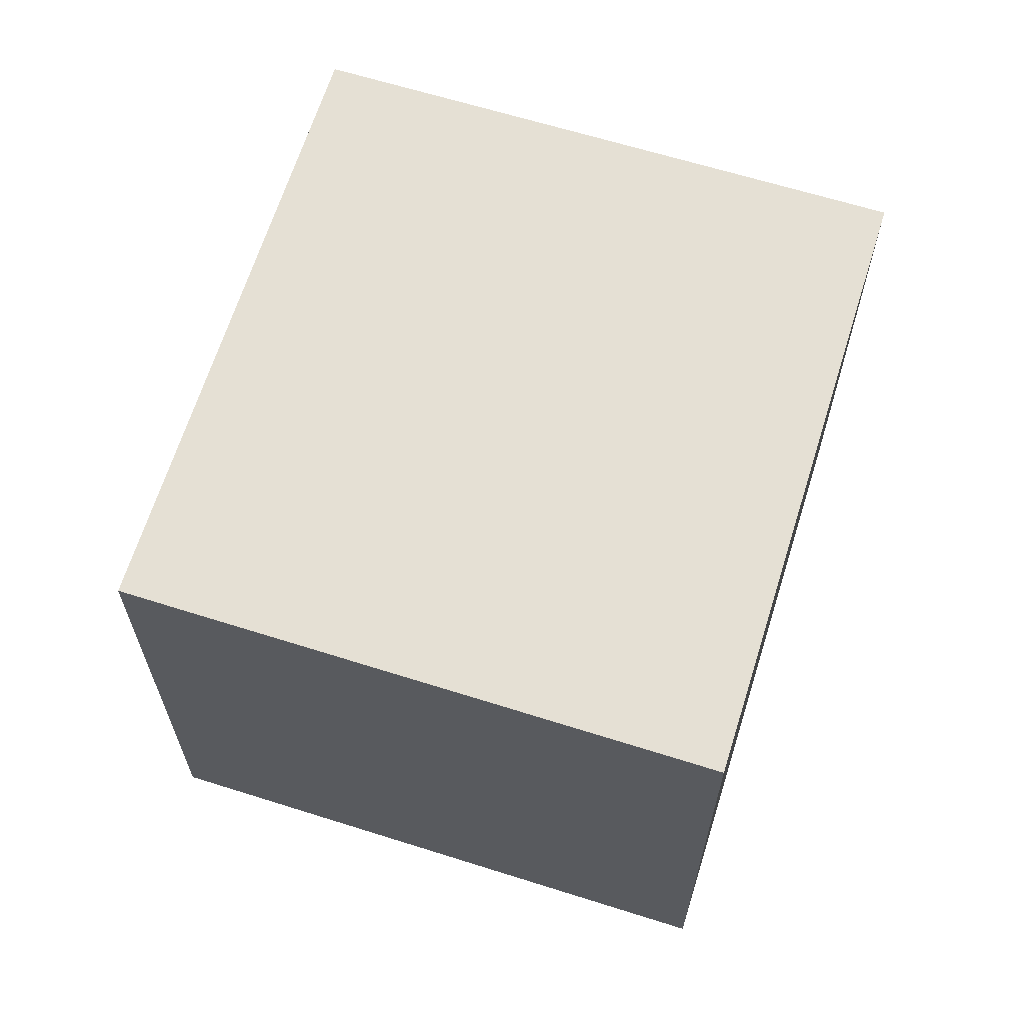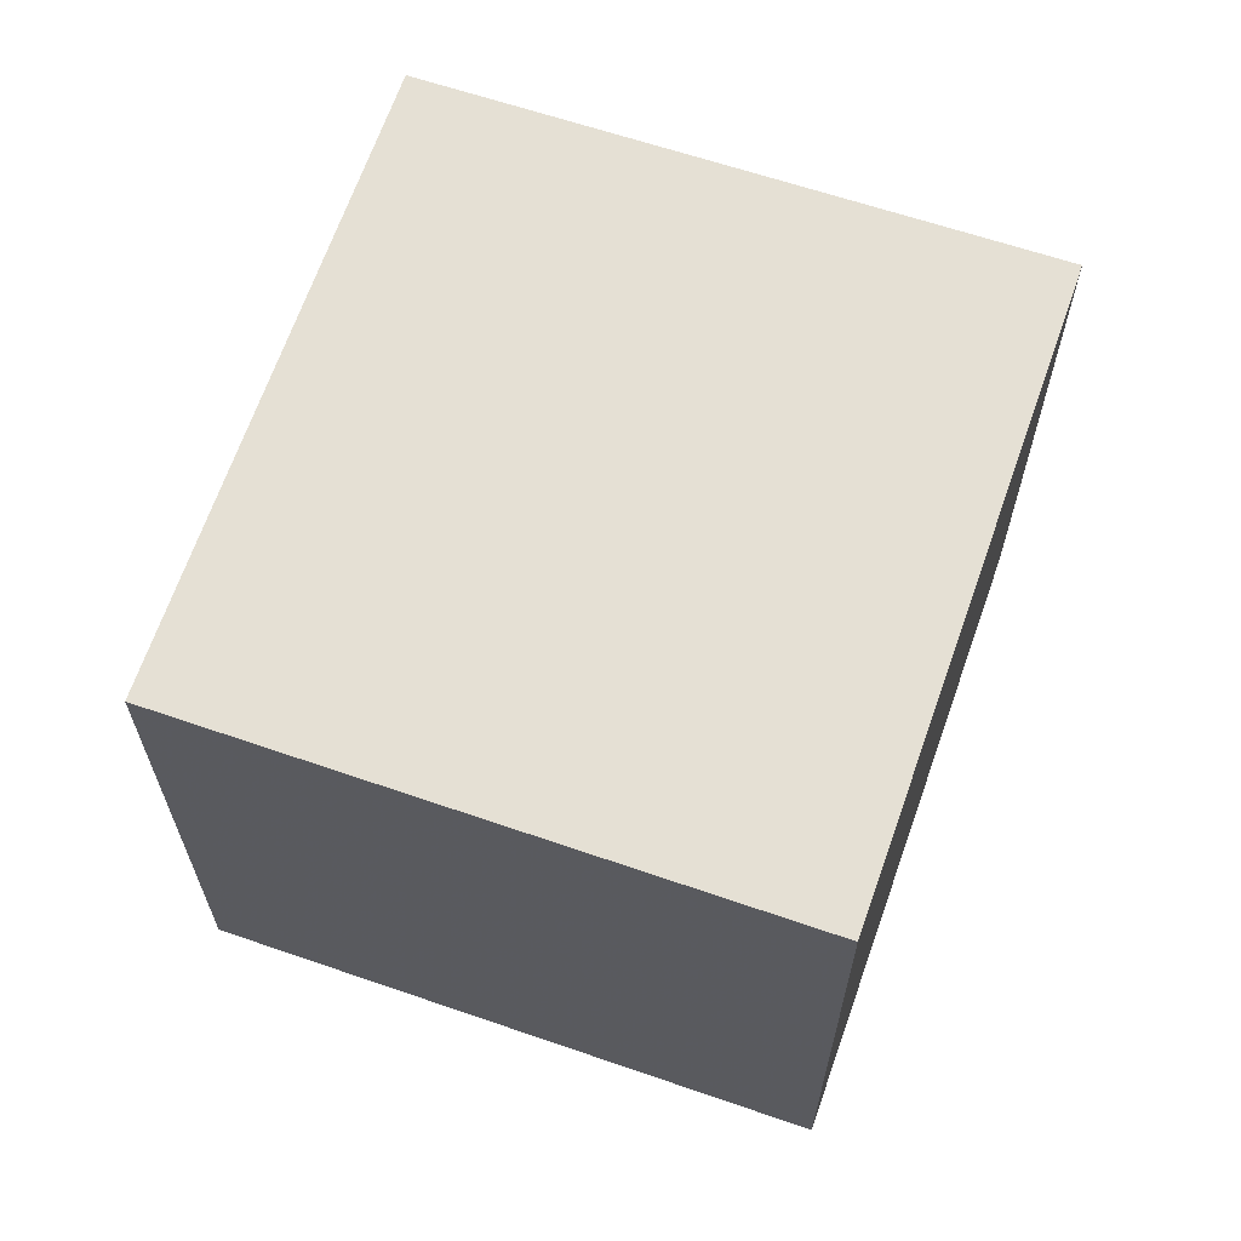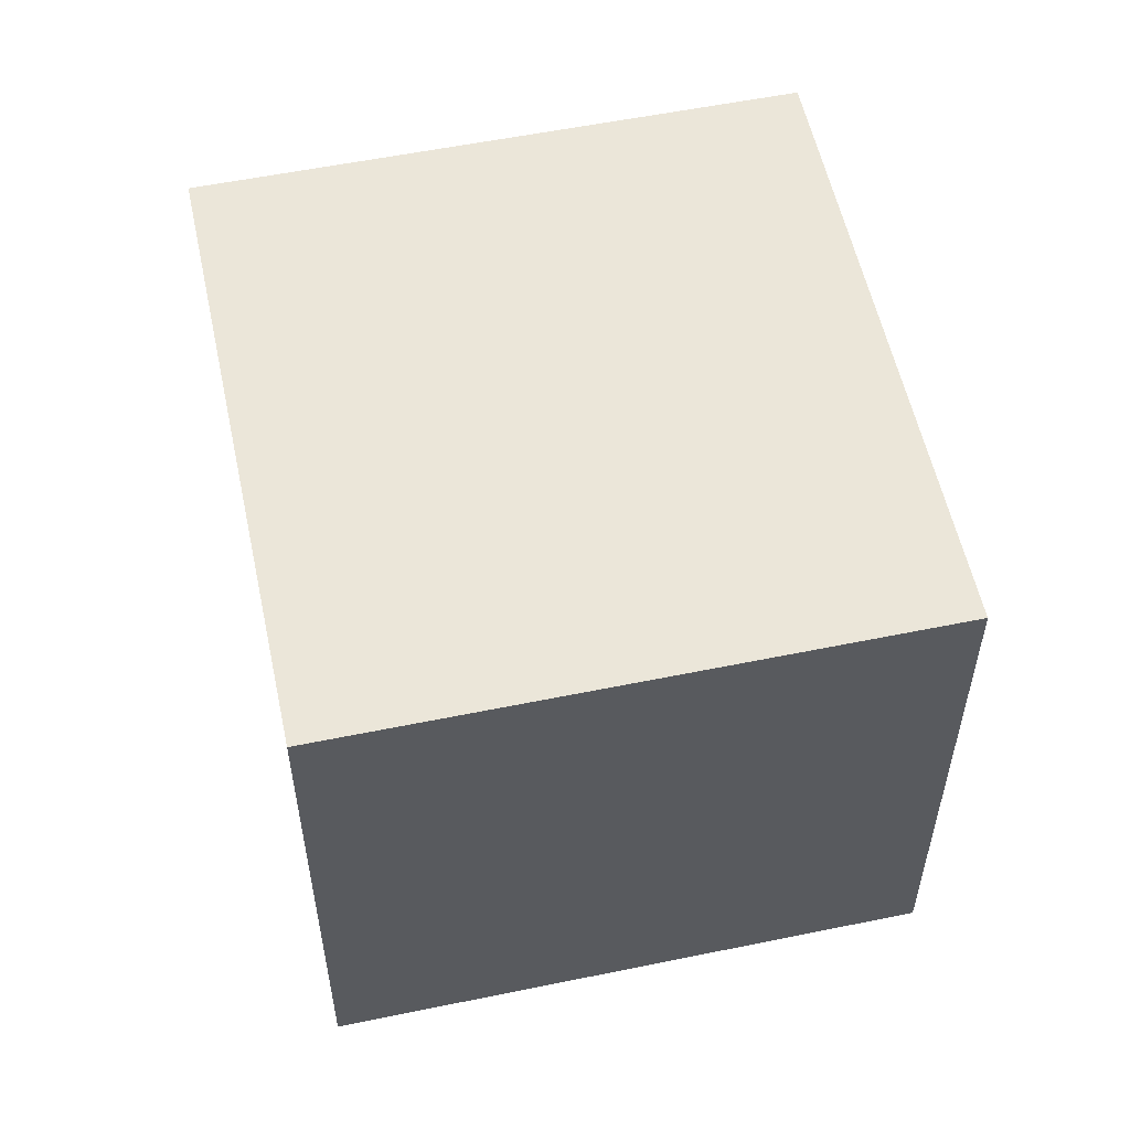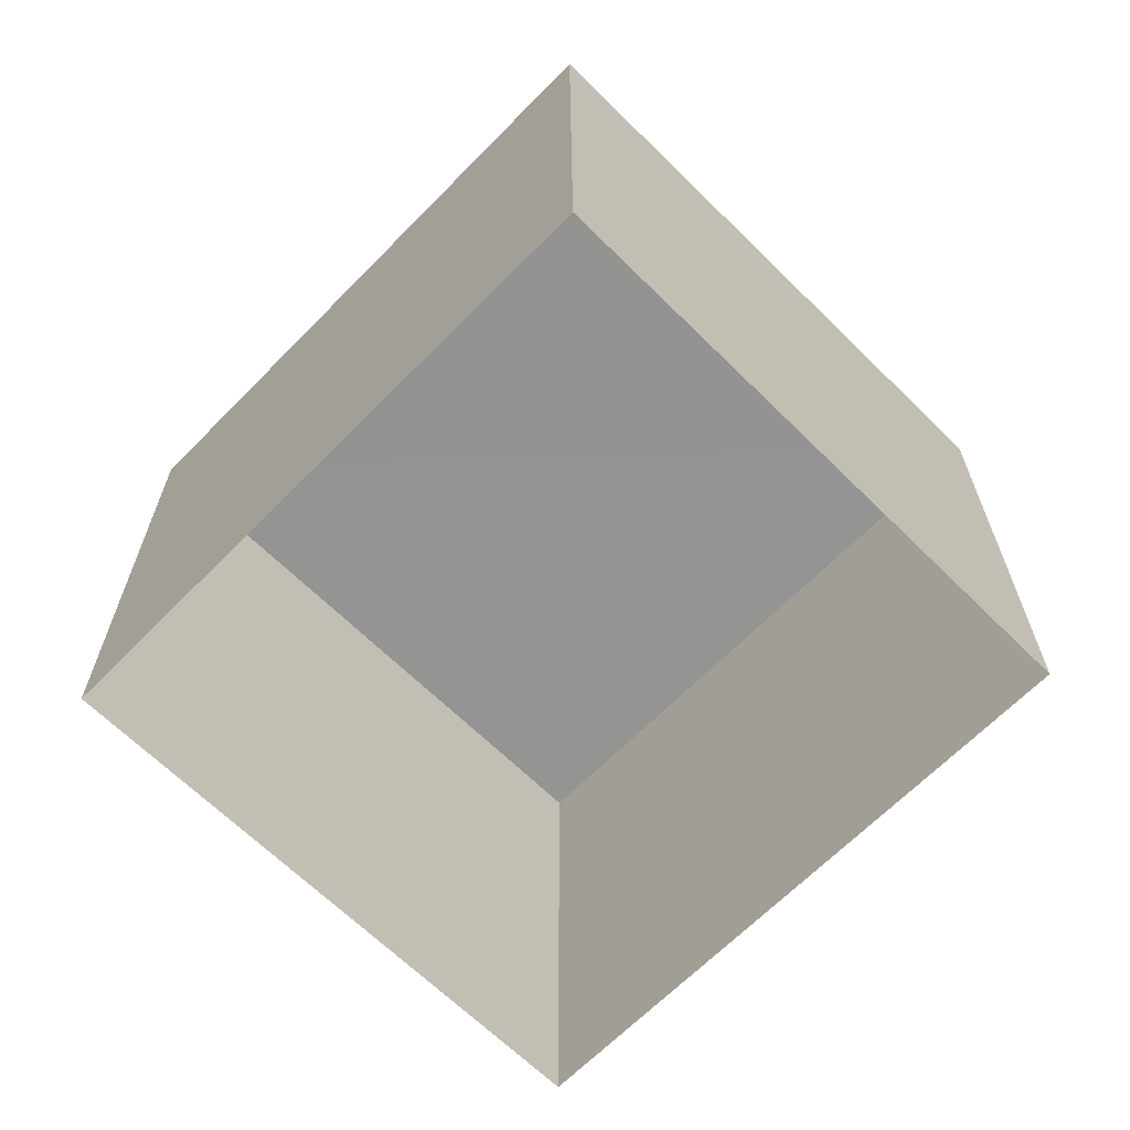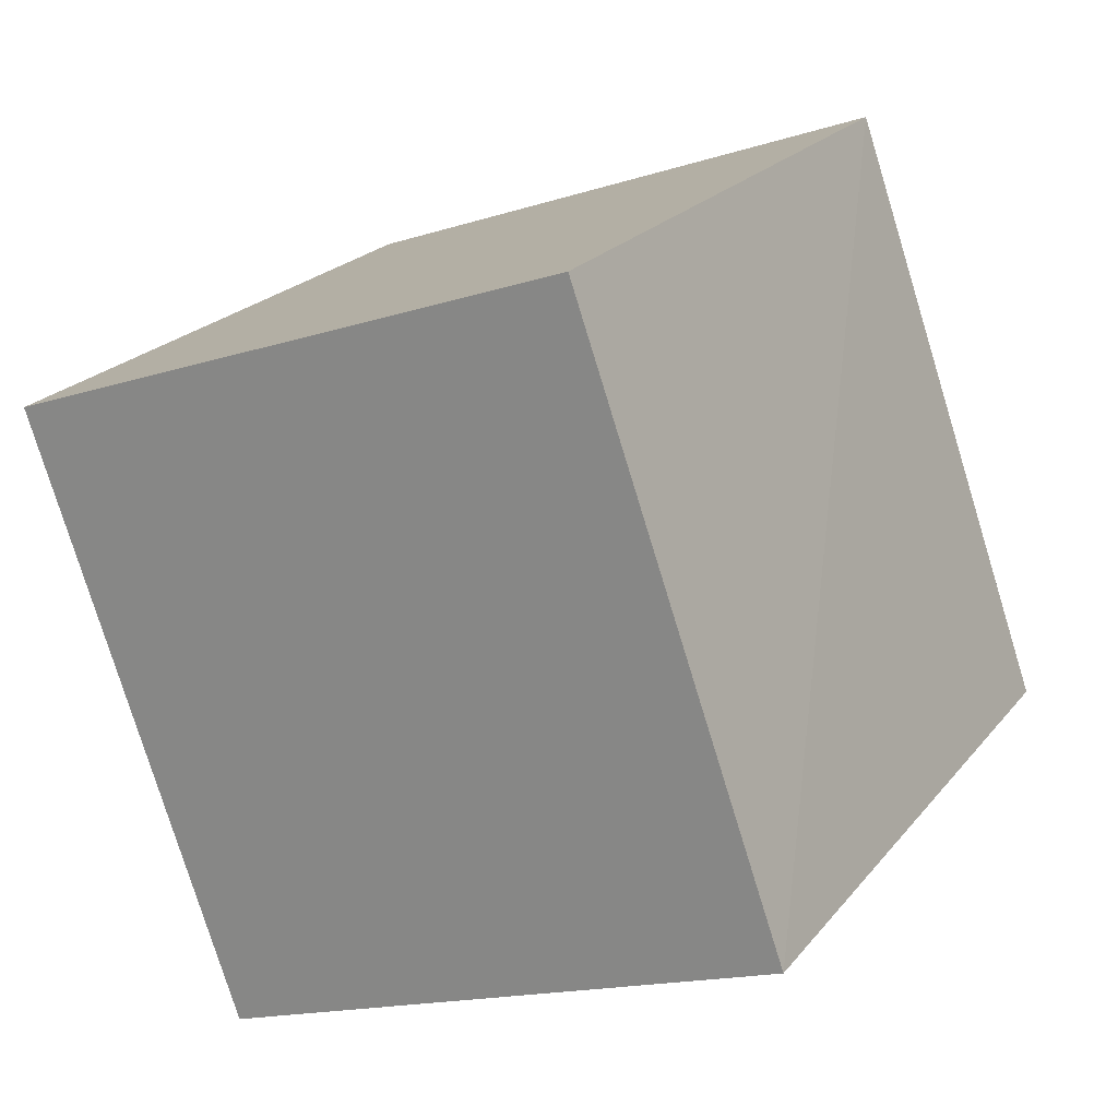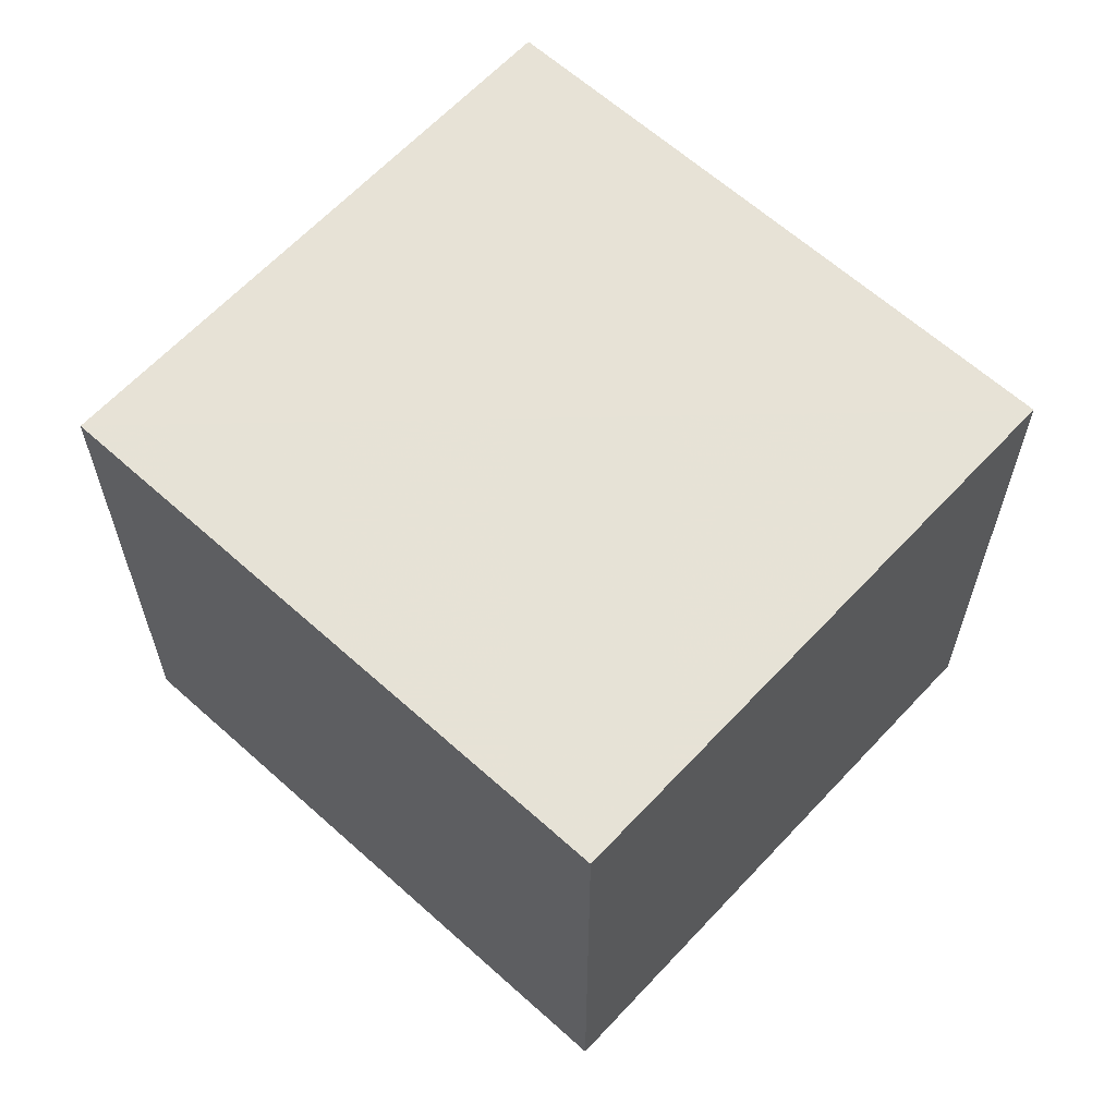
<metadata>
{"format":"obj","ext":"obj","renderer":"f3d","projection":"perspective","resolution":1024,"background":"white","views":[{"elev":65.4,"azim":-39.9,"up":"+Z"},{"elev":65.8,"azim":-38.0,"up":"+Z"},{"elev":56.1,"azim":110.7,"up":"+Z"},{"elev":-66.8,"azim":78.4,"up":"+Z"},{"elev":-16.0,"azim":-57.0,"up":"+Y"},{"elev":63.1,"azim":75.5,"up":"+Z"}]}
</metadata>
<code>
v -3.145e+05 3.972e+04 7.568
v -3.145e+05 3.973e+04 7.569
v -3.145e+05 3.972e+04 7.568
v -3.145e+05 3.973e+04 7.569
v -3.145e+05 3.973e+04 9.655
v -3.145e+05 3.972e+04 9.655
v -3.145e+05 3.972e+04 9.655
v -3.145e+05 3.973e+04 9.655
f 1 2 3
f 1 4 2
f 5 6 7
f 5 8 6
f 8 4 1
f 6 8 1
f 6 1 3
f 7 6 3
f 5 3 2
f 5 7 3
f 8 2 4
f 8 5 2

</code>
